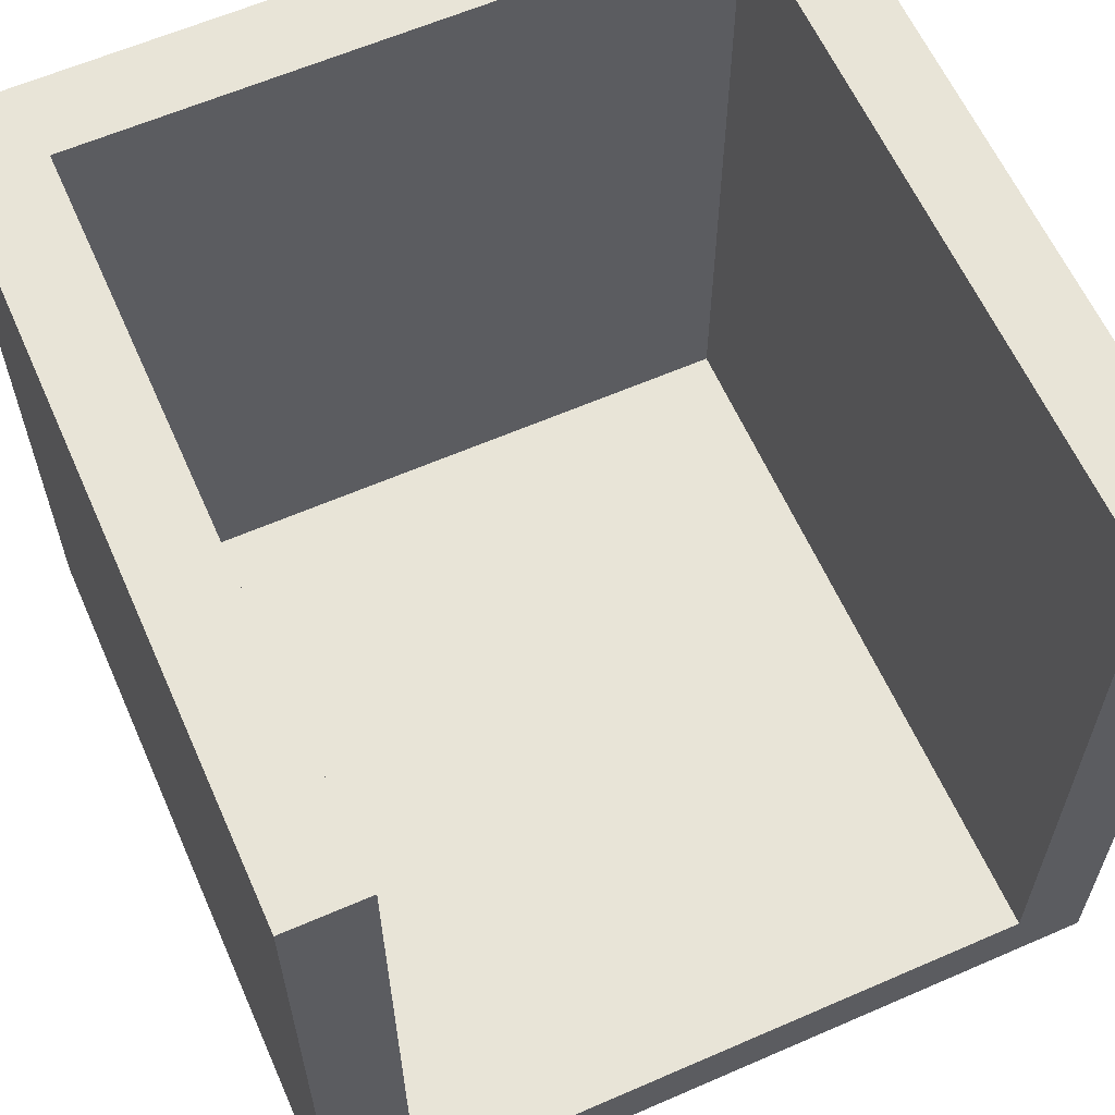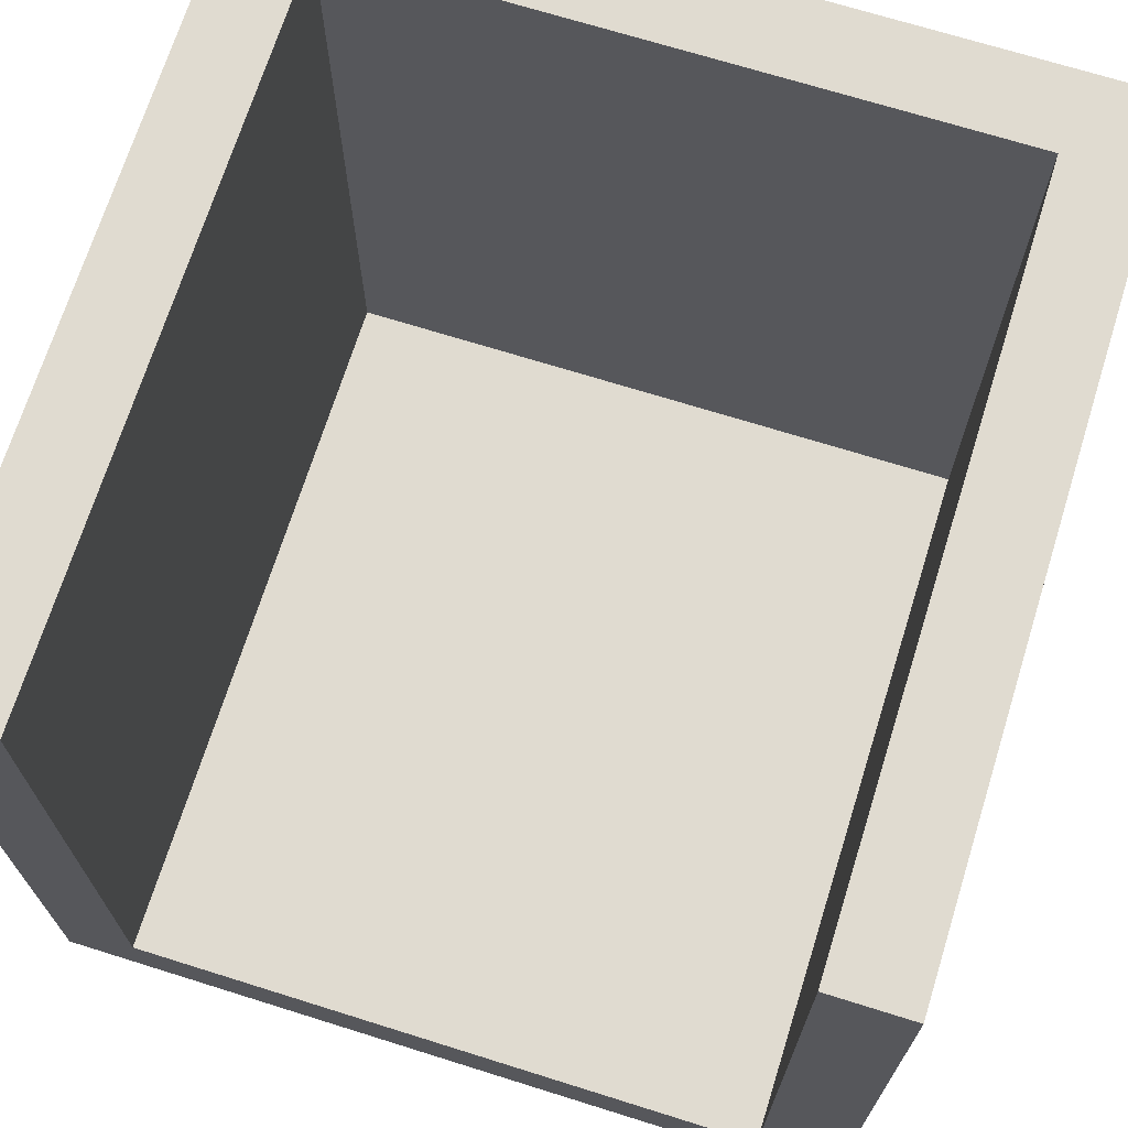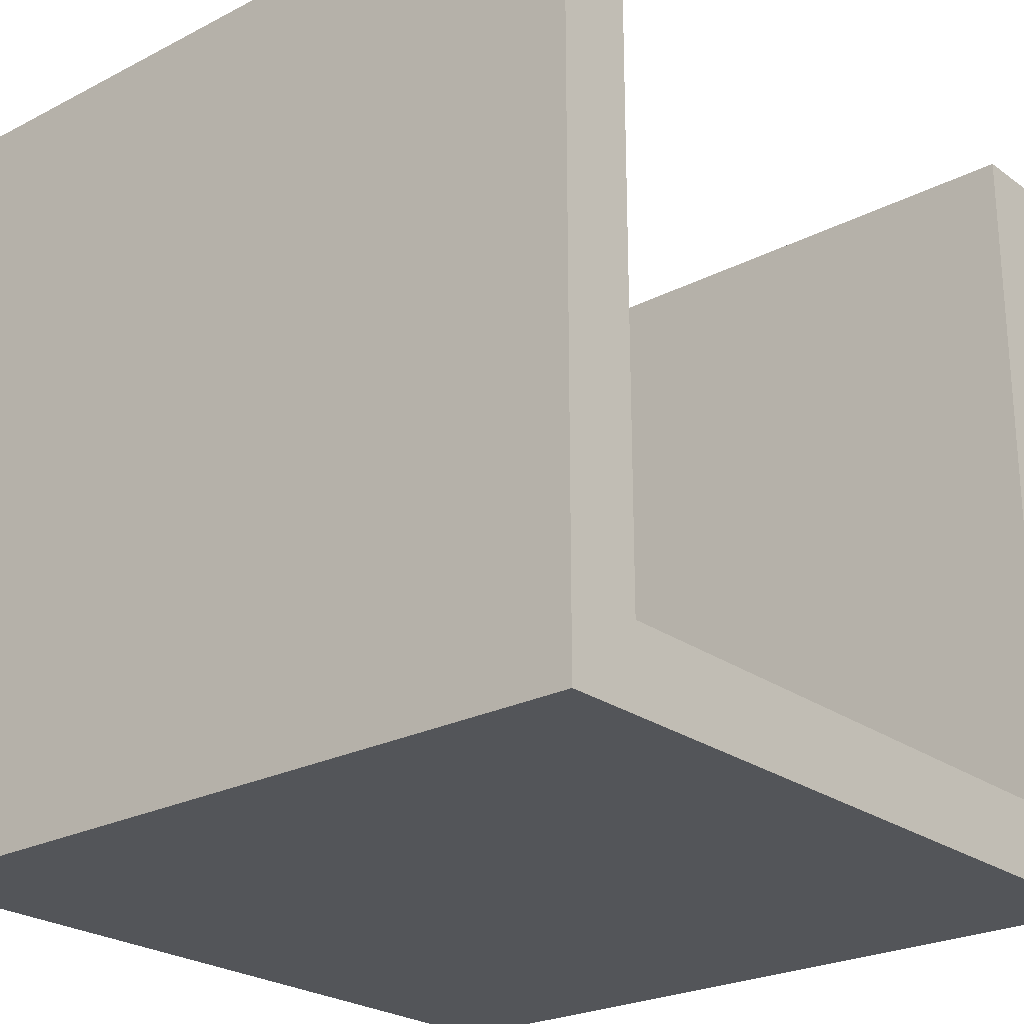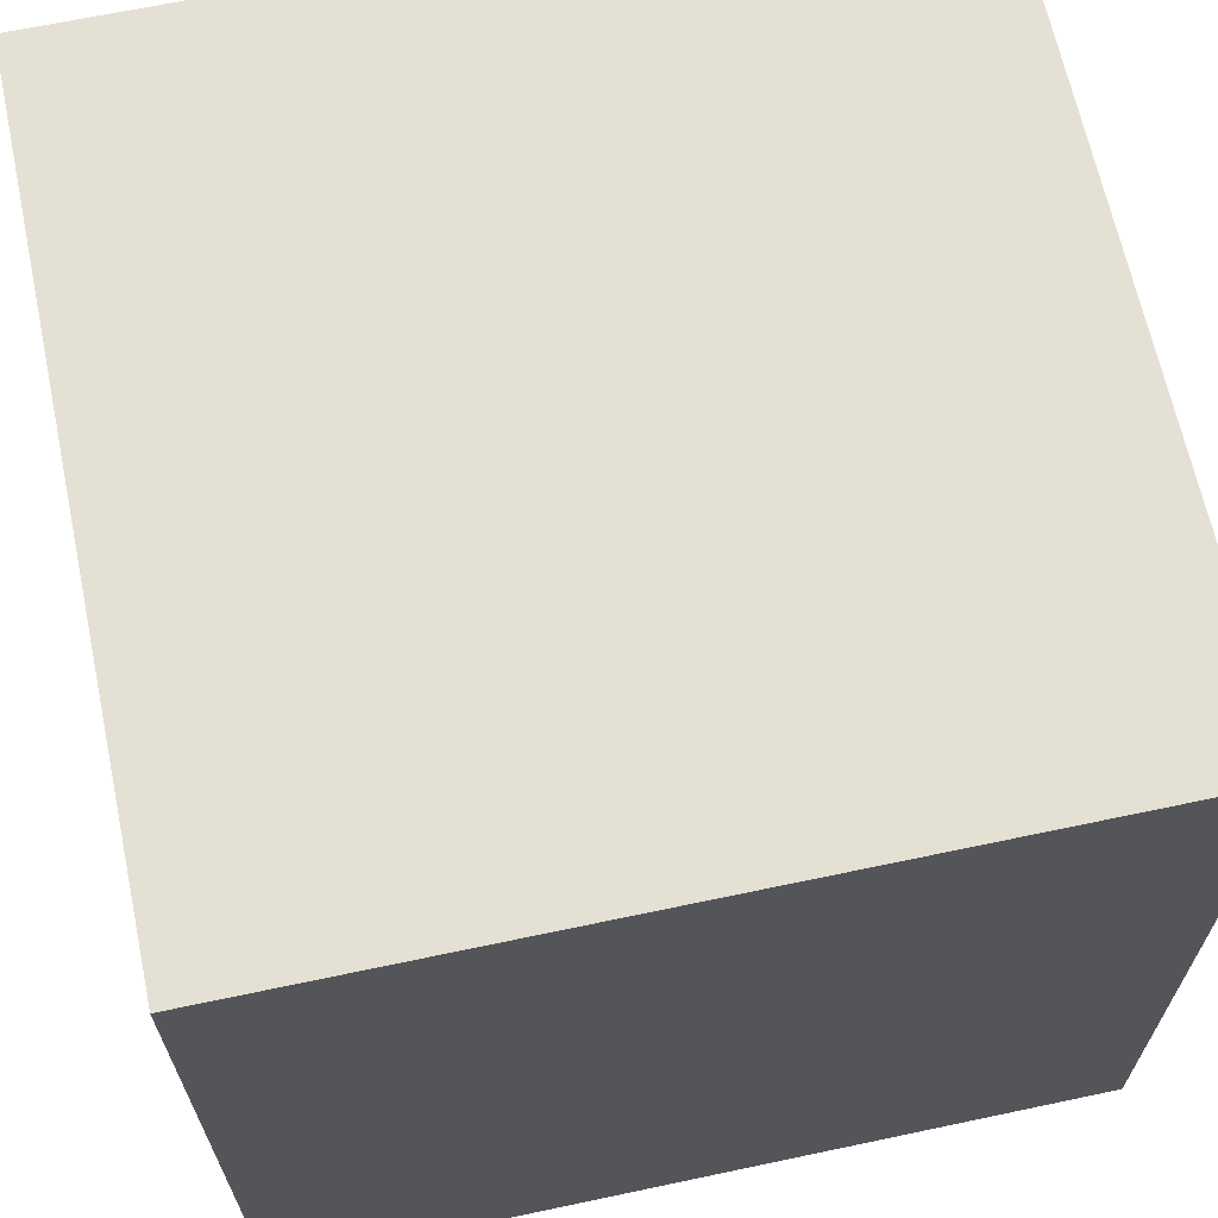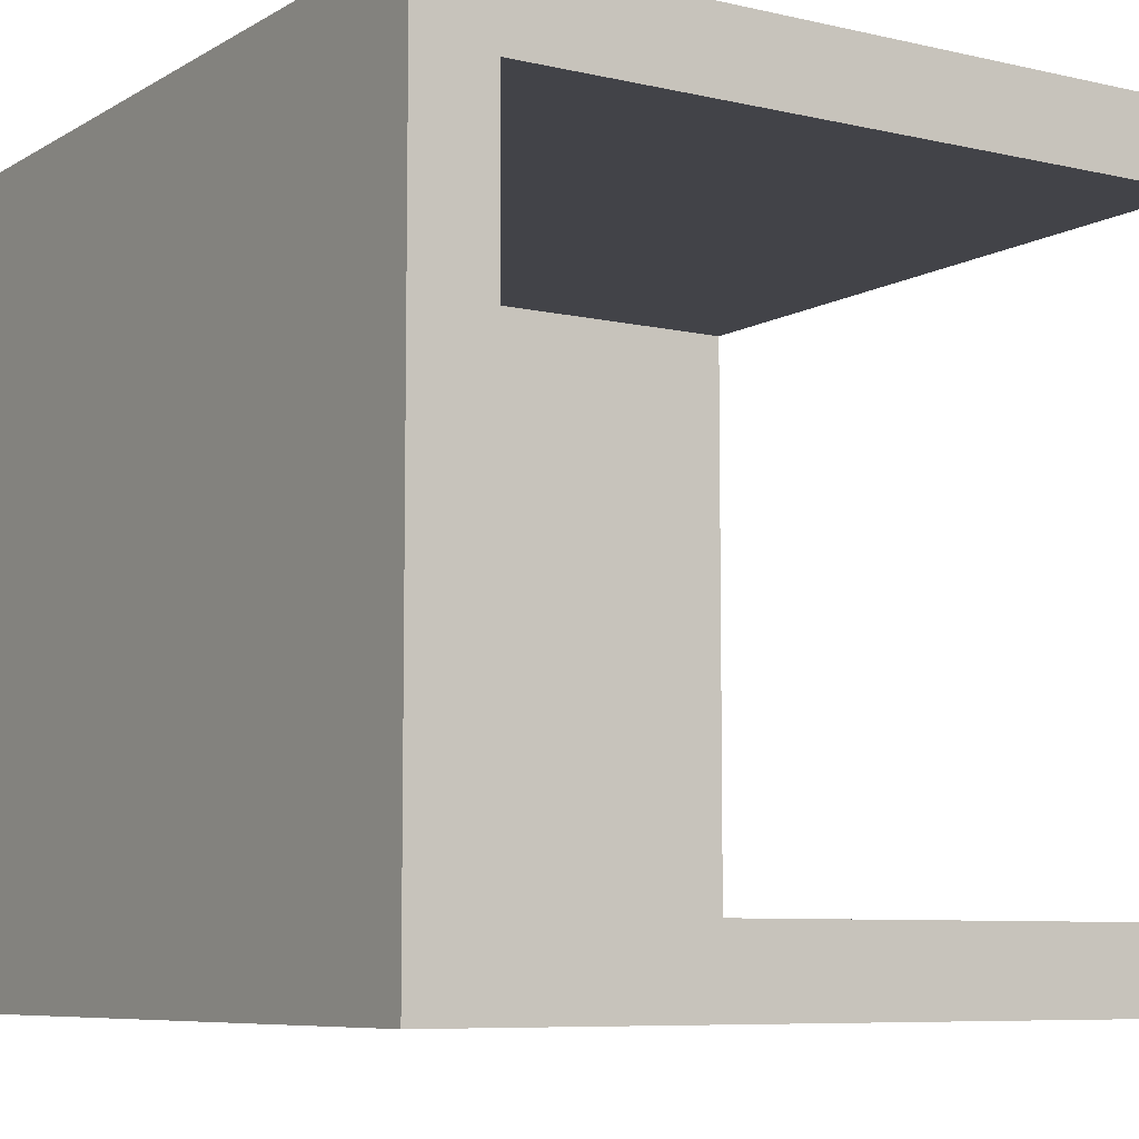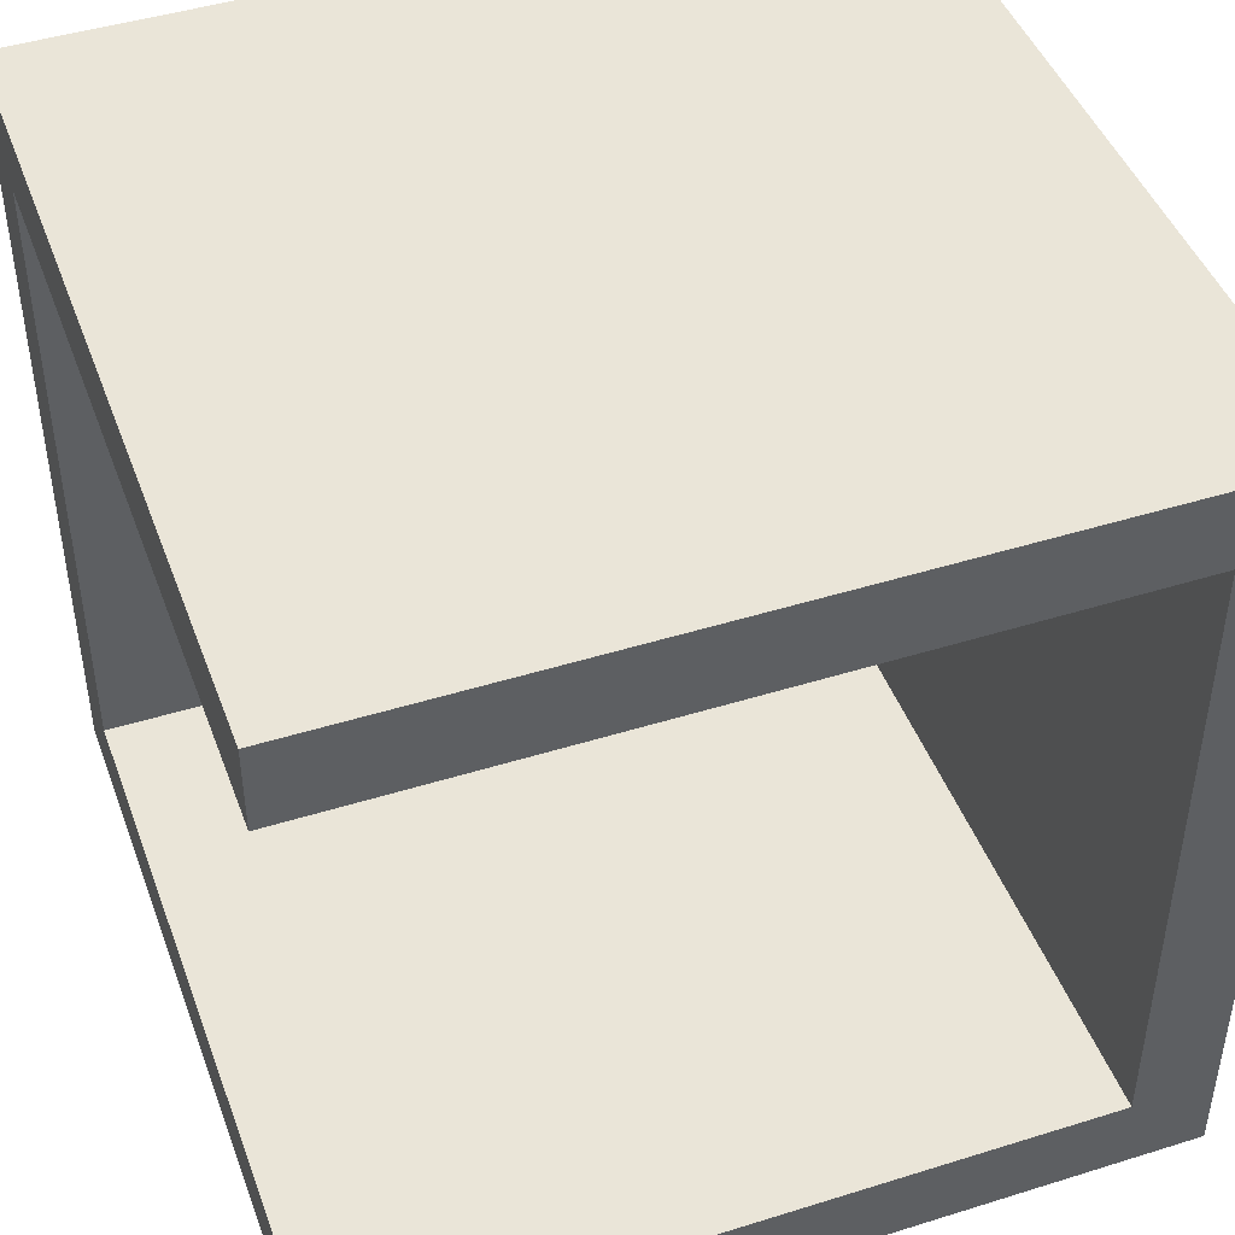
<metadata>
{"format":"obj","ext":"obj","renderer":"f3d","projection":"perspective","resolution":1024,"background":"white","views":[{"elev":61.4,"azim":66.1,"up":"+Z"},{"elev":70.1,"azim":107.4,"up":"+Z"},{"elev":-24.3,"azim":40.4,"up":"+Z"},{"elev":66.1,"azim":168.0,"up":"+Y"},{"elev":-7.6,"azim":-32.9,"up":"+Y"},{"elev":45.4,"azim":70.2,"up":"+Y"}]}
</metadata>
<code>
o Cube_Cube.001
v -1 -1 -1
v -1 -1 1
v -1 1 -1
v -1 1 1
v 1 -1 -1
v 1 -1 1
v 1 1 -1
v 1 1 1
v 1 -0.8 1
v 1 0.8 1
v -0.8 0.8 1
v -0.8 -0.8 1
v 1 -0.8 -0.8
v 1 0.8 -0.8
v -0.8 -0.8 -0.8
v -0.8 0.8 -0.8
f 1 2 4 3
f 3 4 8 7
f 5 6 2 1
f 3 7 5 1
f 12 15 16 11
f 12 9 13 15
f 16 14 10 11
f 16 15 13 14
f 9 6 5 13
f 7 14 13 5
f 8 10 14 7
f 4 2 12 11
f 4 11 10 8
f 9 12 2 6
l 1 15
l 3 16

</code>
